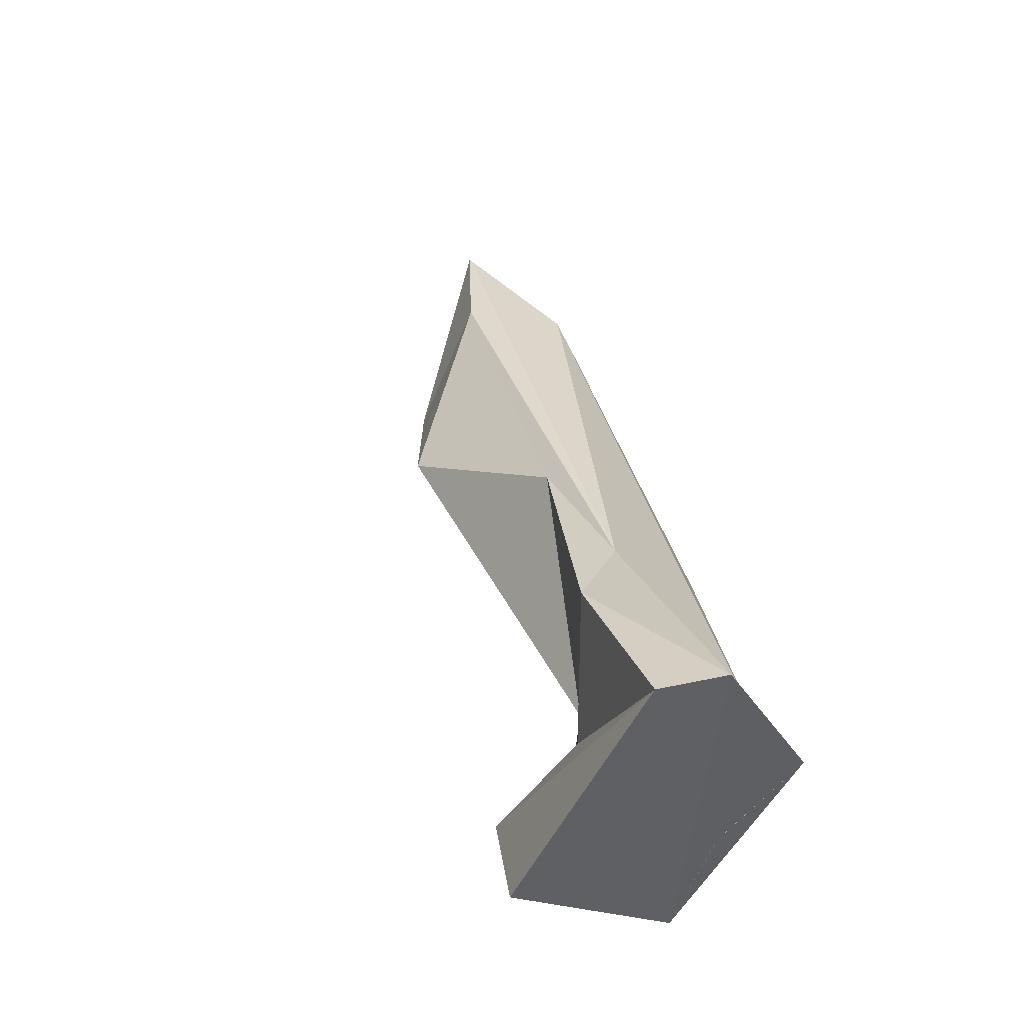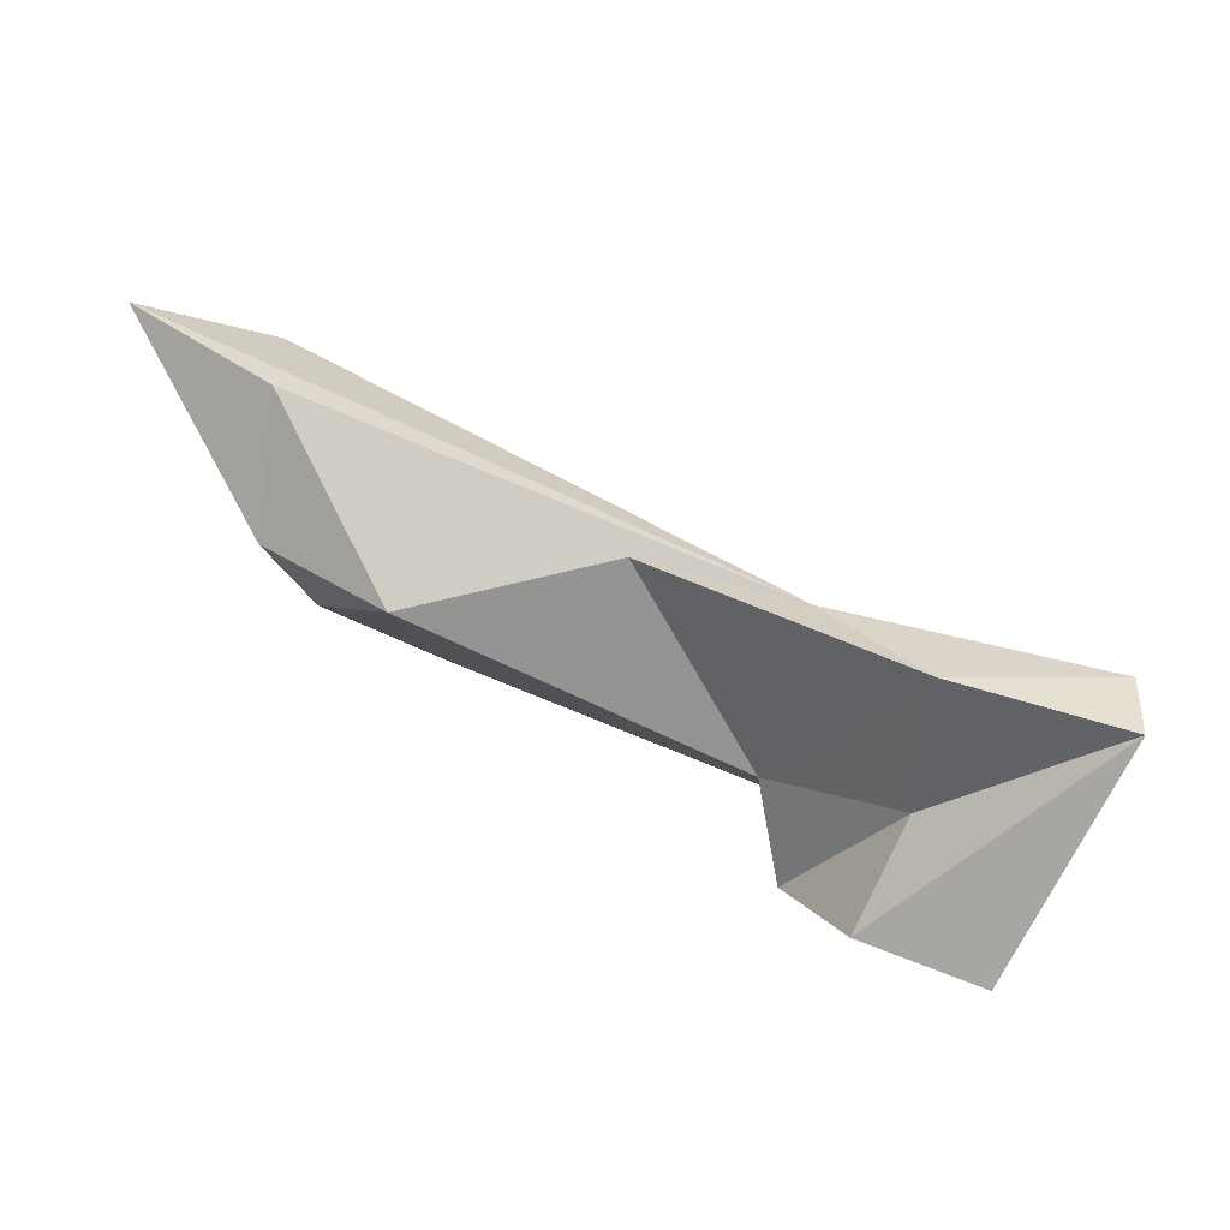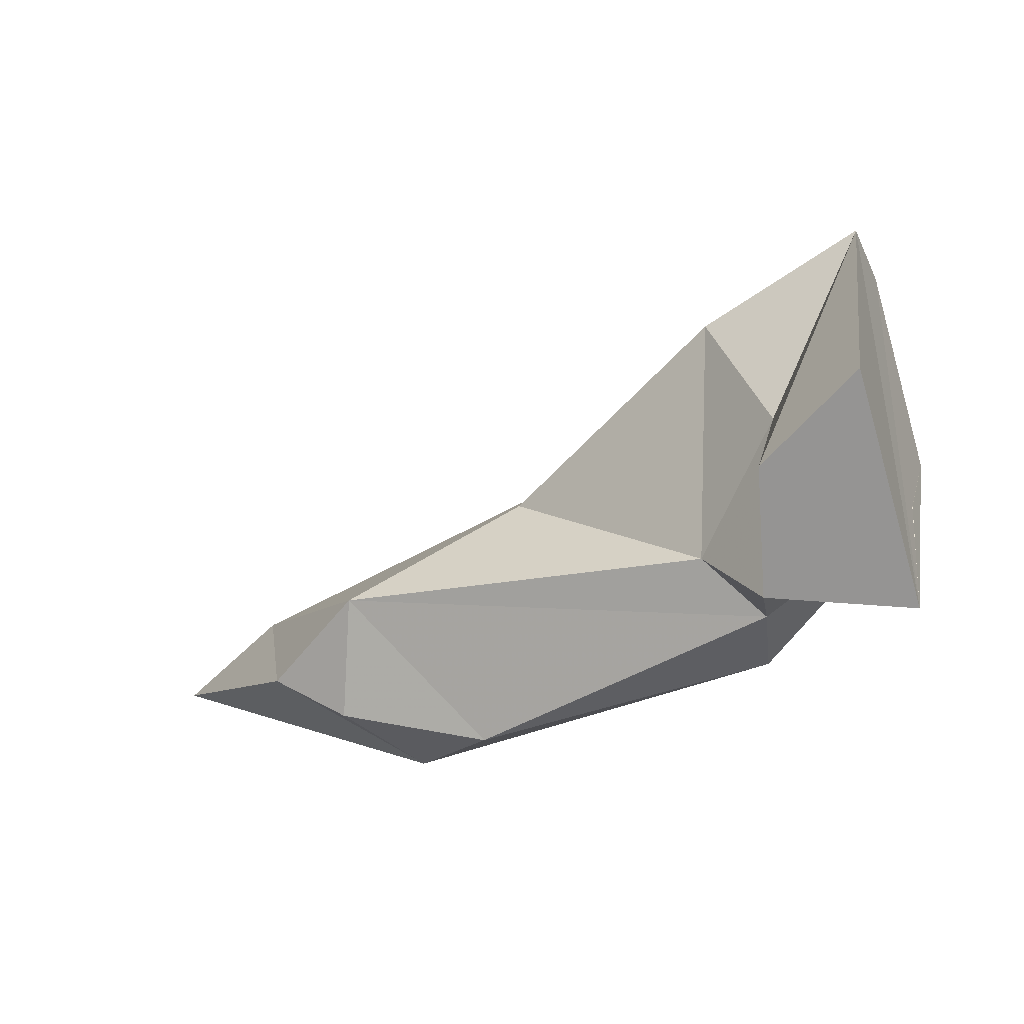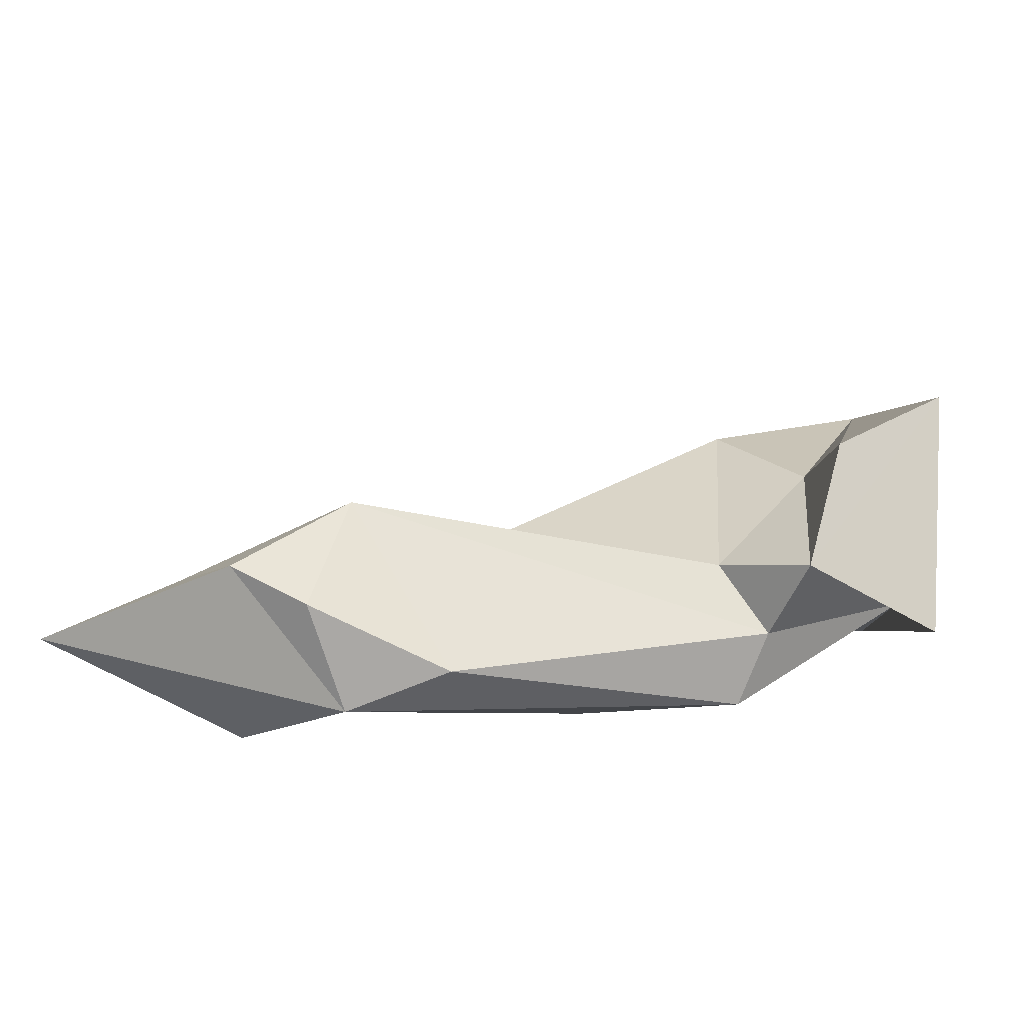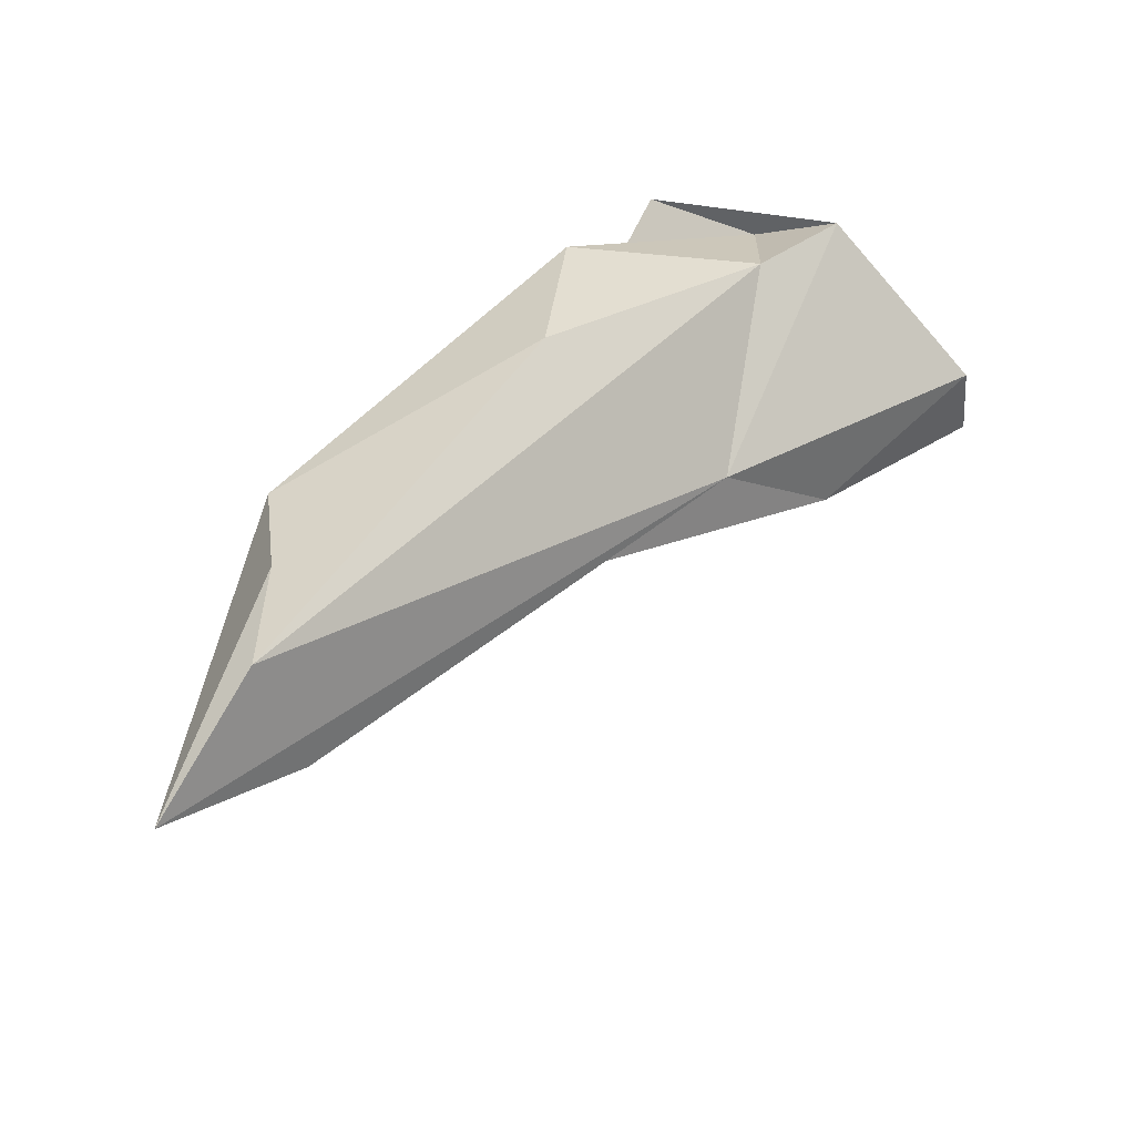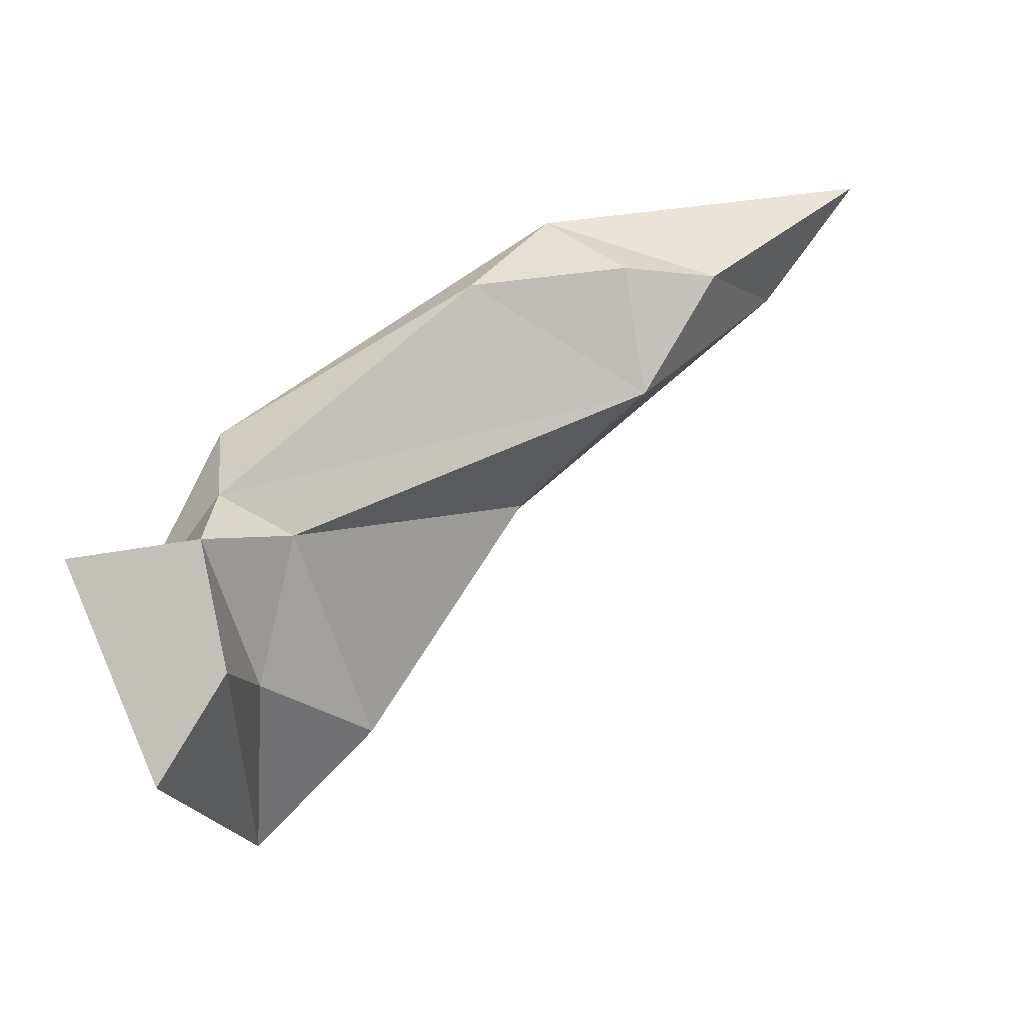
<metadata>
{"format":"obj","ext":"obj","renderer":"f3d","projection":"perspective","resolution":1024,"background":"white","views":[{"elev":51.9,"azim":-126.1,"up":"+Y"},{"elev":-32.6,"azim":148.9,"up":"+Z"},{"elev":-20.2,"azim":-169.7,"up":"+Y"},{"elev":-59.2,"azim":159.9,"up":"+Y"},{"elev":72.2,"azim":122.8,"up":"+Z"},{"elev":-57.5,"azim":20.0,"up":"+Z"}]}
</metadata>
<code>
v 256.1 213.4 69.3
v 257.4 218.4 65.5
v 256.9 217.9 67.3
v 257.5 212.9 61.77
v 256.5 208.5 65.93
v 256.4 211.5 67.14
v 259.7 213.3 65.33
v 260 211.3 63.13
v 261.3 216.6 66.6
v 263 214.6 68.98
v 260.1 208.8 65.36
v 260.3 208.3 69.58
v 261.7 210.4 67.04
v 266.8 213.1 69.72
v 258.1 212.5 69.63
v 260.1 209 67.72
v 263.5 209.8 72.25
v 271.1 210.3 68.42
v 267.8 206.8 70.08
v 269.8 206.7 72.05
v 274.5 211.1 72.68
v 271.5 207.6 69.95
v 273.7 209.5 75.35
v 273.5 208.7 70.25
v 271.8 208.6 75.14
v 277.4 209.7 74.7
g foo
f 11 4 8
f 11 5 4
f 6 16 12
f 5 11 6
f 11 16 6
f 8 2 7
f 4 2 8
f 16 11 13
f 11 7 13
f 8 7 11
f 19 20 12
f 19 12 16
f 16 13 18
f 19 16 18
f 22 20 19
f 22 19 18
f 22 24 20
f 24 22 18
f 15 1 6
f 12 15 6
f 7 2 9
f 17 15 12
f 7 9 13
f 13 9 14
f 20 17 12
f 20 23 17
f 14 18 13
f 20 25 23
f 21 18 14
f 26 25 20
f 24 26 20
f 24 18 21
f 26 24 21
f 3 1 10
f 3 10 9
f 3 9 2
f 1 15 10
f 10 14 9
f 15 17 23
f 15 23 10
f 10 21 14
f 23 25 26
f 10 26 21
f 10 23 26
f 2 4 5
f 3 2 5
f 1 3 5
f 1 5 6
g

</code>
